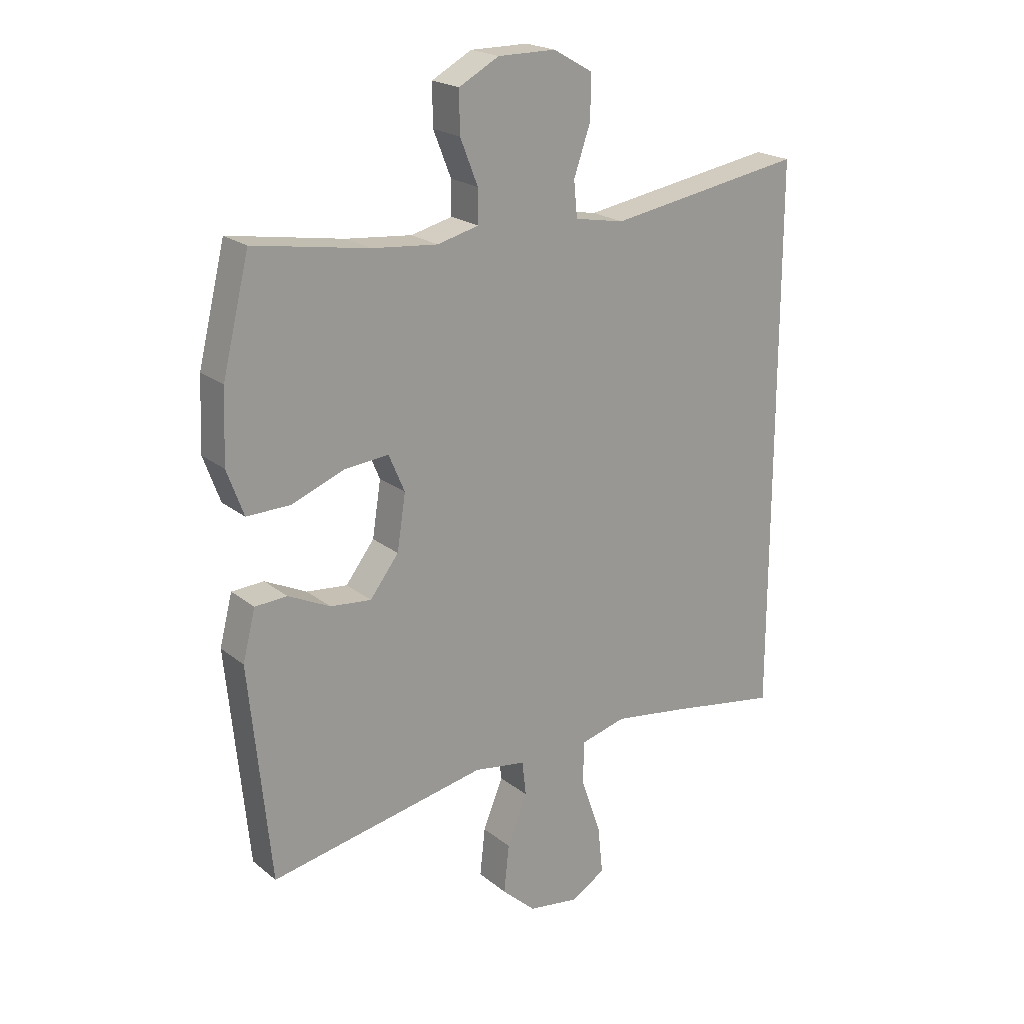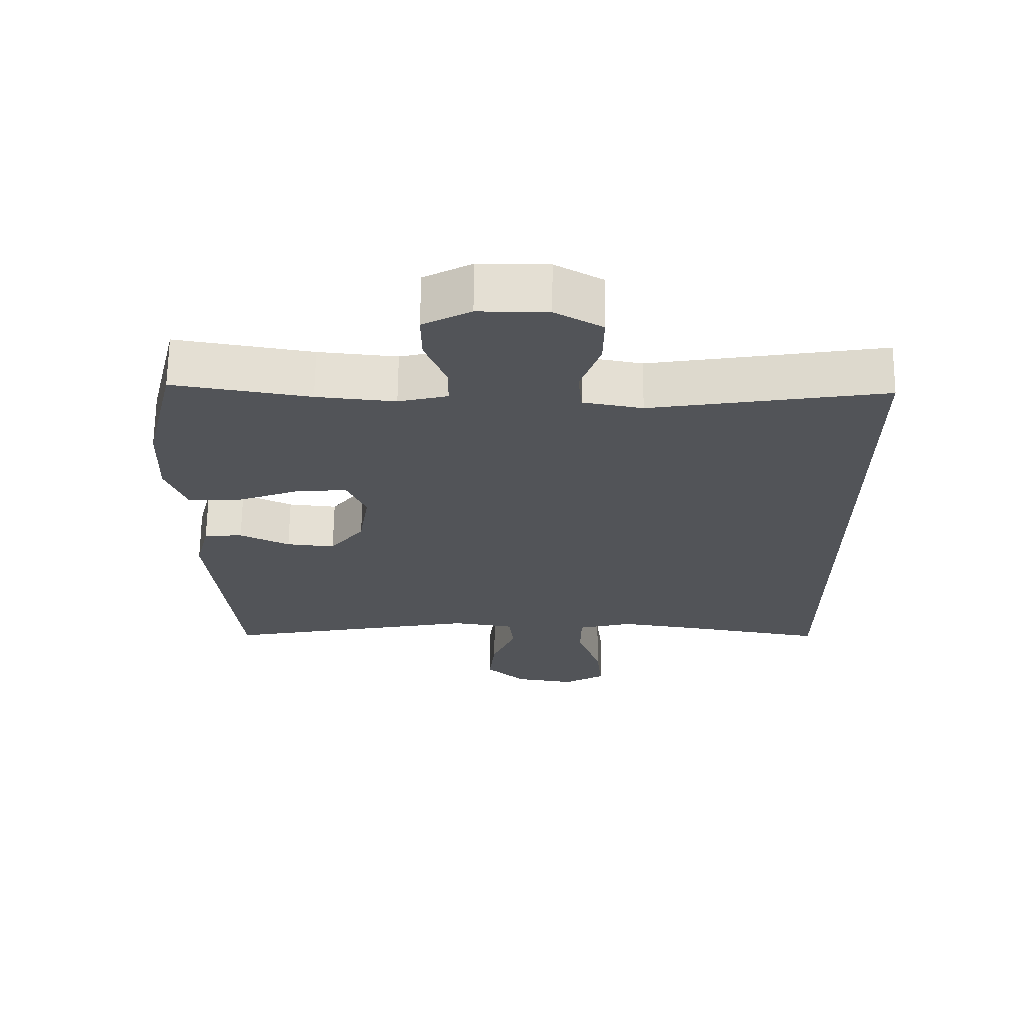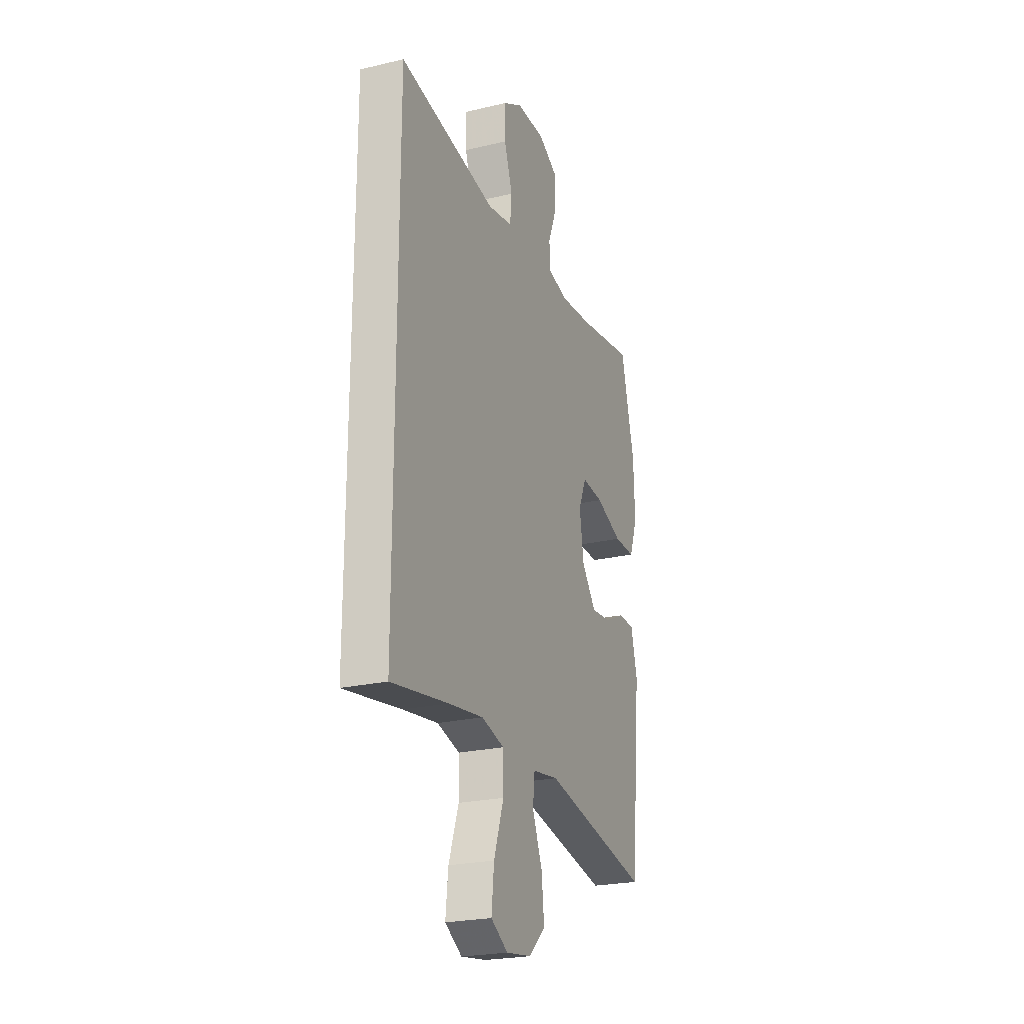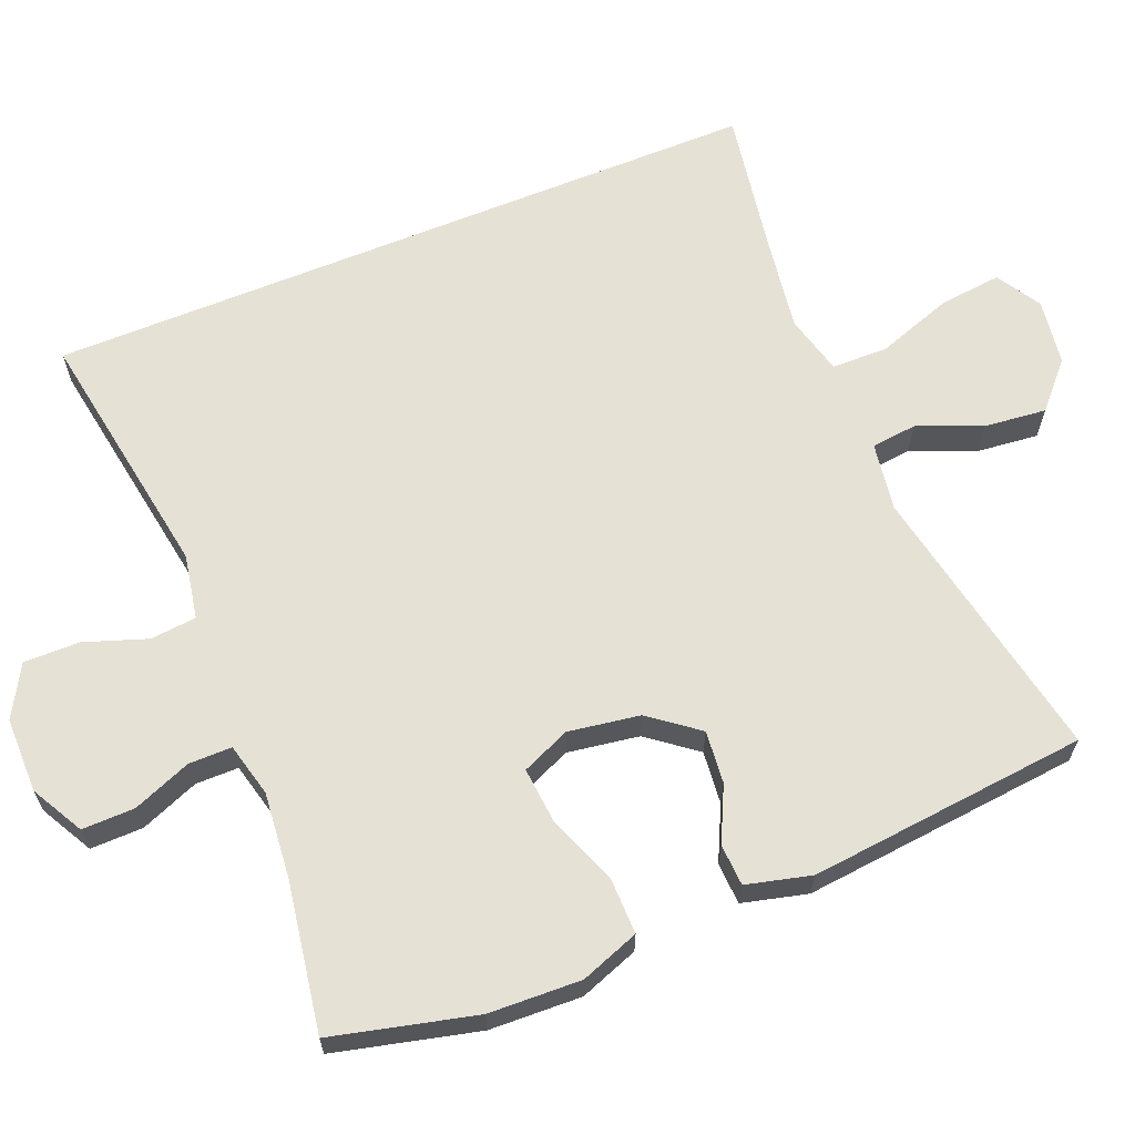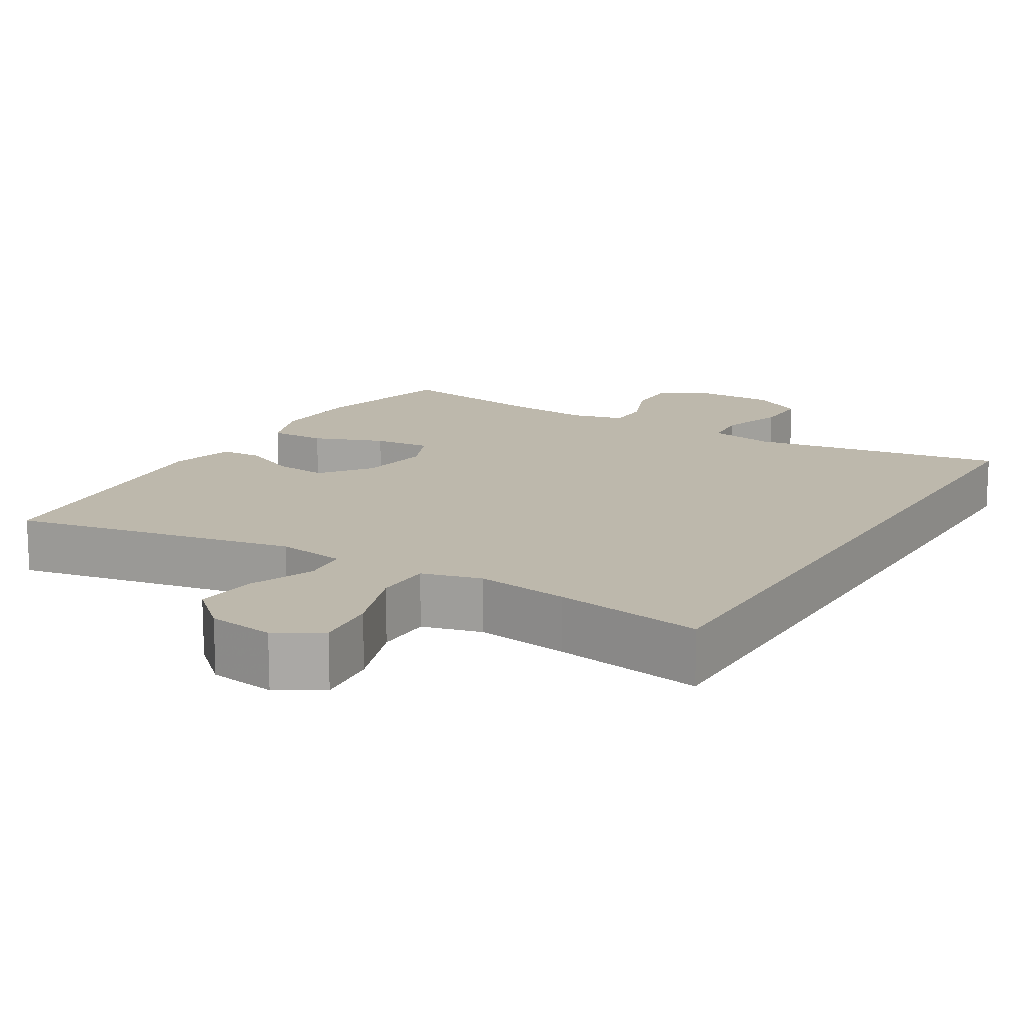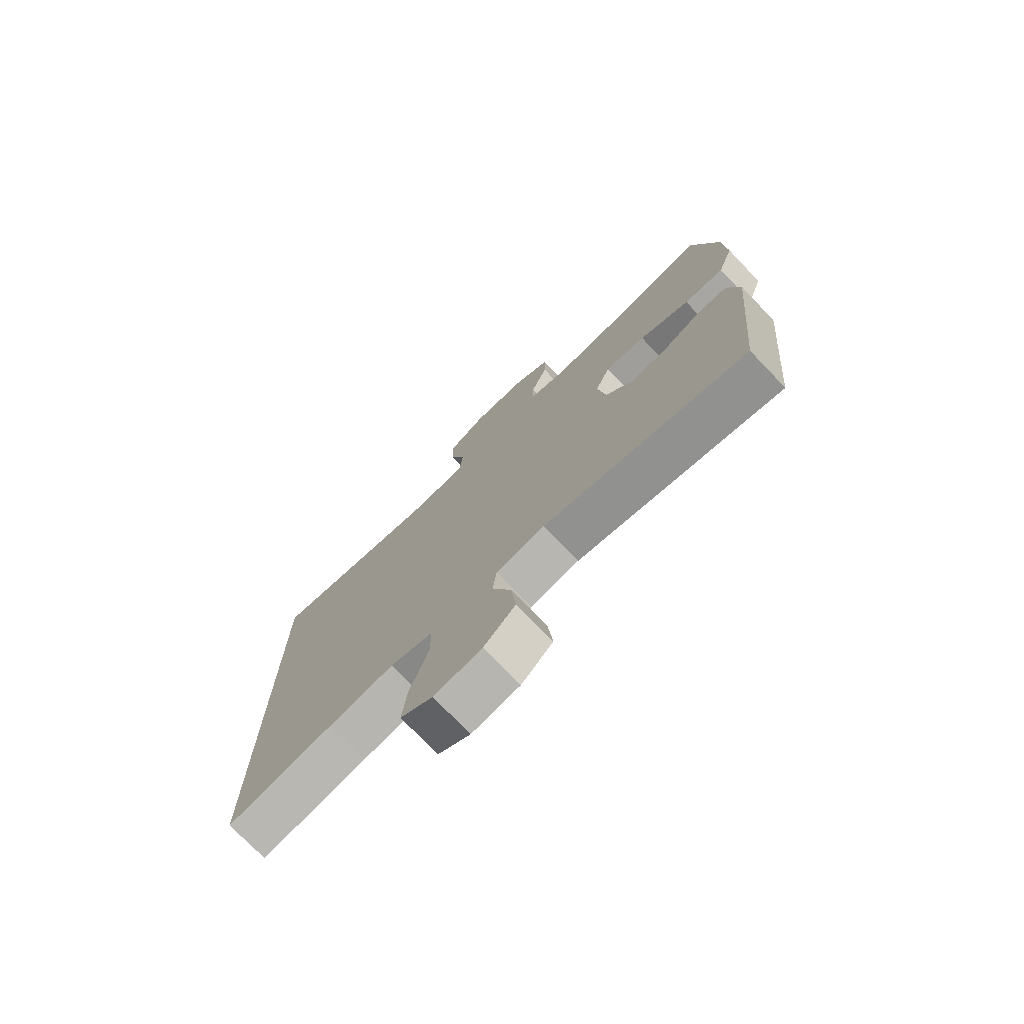
<metadata>
{"format":"obj","ext":"obj","renderer":"f3d","projection":"perspective","resolution":1024,"background":"white","views":[{"elev":20.9,"azim":144.3,"up":"+Z"},{"elev":66.7,"azim":-179.3,"up":"+Z"},{"elev":-23.8,"azim":-68.5,"up":"+Z"},{"elev":64.5,"azim":67.8,"up":"+Y"},{"elev":14.8,"azim":-149.1,"up":"+Y"},{"elev":-75.0,"azim":43.9,"up":"+Z"}]}
</metadata>
<code>
v -0.5 0.07 0.499
v -0.158 0.07 0.443
v -0.071 0.07 0.459
v -0.065 0.07 0.521
v -0.094 0.07 0.605
v -0.095 0.07 0.68
v -0.026 0.07 0.719
v 0.075 0.07 0.719
v 0.145 0.07 0.681
v 0.144 0.07 0.61
v 0.113 0.07 0.532
v 0.113 0.07 0.474
v 0.185 0.07 0.456
v 0.3 0.07 0.467
v 0.5 0.07 0.5
v 0.547 0.07 0.308
v 0.552 0.07 0.184
v 0.523 0.07 0.105
v 0.448 0.07 0.106
v 0.354 0.07 0.142
v 0.278 0.07 0.149
v 0.25 0.07 0.084
v 0.265 0.07 -0.012
v 0.315 0.07 -0.077
v 0.386 0.07 -0.07
v 0.459 0.07 -0.035
v 0.515 0.07 -0.038
v 0.537 0.07 -0.125
v 0.5 0.07 -0.5
v 0.121 0.07 -0.426
v 0.03 0.07 -0.44
v 0.023 0.07 -0.501
v 0.058 0.07 -0.587
v 0.067 0.07 -0.671
v 0.008 0.07 -0.725
v -0.081 0.07 -0.738
v -0.141 0.07 -0.702
v -0.132 0.07 -0.618
v -0.097 0.07 -0.517
v -0.098 0.07 -0.441
v -0.178 0.07 -0.42
v -0.301 0.07 -0.438
v -0.5 0.07 -0.471
v -0.5 0 0.499
v -0.158 0 0.443
v -0.071 0 0.459
v -0.065 0 0.521
v -0.094 0 0.605
v -0.095 0 0.68
v -0.026 0 0.719
v 0.075 0 0.719
v 0.145 0 0.681
v 0.144 0 0.61
v 0.113 0 0.532
v 0.113 0 0.474
v 0.185 0 0.456
v 0.3 0 0.467
v 0.5 0 0.5
v 0.547 0 0.308
v 0.552 0 0.184
v 0.523 0 0.105
v 0.448 0 0.106
v 0.354 0 0.142
v 0.278 0 0.149
v 0.25 0 0.084
v 0.265 0 -0.012
v 0.315 0 -0.077
v 0.386 0 -0.07
v 0.459 0 -0.035
v 0.515 0 -0.038
v 0.537 0 -0.125
v 0.5 0 -0.5
v 0.121 0 -0.426
v 0.03 0 -0.44
v 0.023 0 -0.501
v 0.058 0 -0.587
v 0.067 0 -0.671
v 0.008 0 -0.725
v -0.081 0 -0.738
v -0.141 0 -0.702
v -0.132 0 -0.618
v -0.097 0 -0.517
v -0.098 0 -0.441
v -0.178 0 -0.42
v -0.301 0 -0.438
v -0.5 0 -0.471
f 42 43 1 2
f 41 42 2 3
f 40 41 3
f 39 40 3 4
f 36 37 38 39
f 36 39 4
f 35 36 4
f 32 33 34 35
f 32 35 4
f 31 32 4
f 30 31 4
f 29 30 4
f 25 26 27 28
f 24 25 28 29
f 23 24 29
f 17 18 19 20
f 17 20 21
f 14 15 16 17
f 13 14 17 21
f 12 13 21 22
f 8 9 10 11
f 8 11 12
f 7 8 12
f 23 29 4 5
f 7 12 22 23
f 5 6 7 23
f 45 44 86 85
f 46 45 85 84
f 46 84 83
f 47 46 83 82
f 82 81 80 79
f 47 82 79
f 47 79 78
f 78 77 76 75
f 47 78 75
f 47 75 74
f 47 74 73
f 47 73 72
f 71 70 69 68
f 72 71 68 67
f 72 67 66
f 63 62 61 60
f 64 63 60
f 60 59 58 57
f 64 60 57 56
f 65 64 56 55
f 54 53 52 51
f 55 54 51
f 55 51 50
f 48 47 72 66
f 66 65 55 50
f 66 50 49 48
f 1 44 45 2
f 2 45 46 3
f 3 46 47 4
f 4 47 48 5
f 5 48 49 6
f 6 49 50 7
f 7 50 51 8
f 8 51 52 9
f 9 52 53 10
f 10 53 54 11
f 11 54 55 12
f 12 55 56 13
f 13 56 57 14
f 14 57 58 15
f 15 58 59 16
f 16 59 60 17
f 17 60 61 18
f 18 61 62 19
f 19 62 63 20
f 20 63 64 21
f 21 64 65 22
f 22 65 66 23
f 23 66 67 24
f 24 67 68 25
f 25 68 69 26
f 26 69 70 27
f 27 70 71 28
f 28 71 72 29
f 29 72 73 30
f 30 73 74 31
f 31 74 75 32
f 32 75 76 33
f 33 76 77 34
f 34 77 78 35
f 35 78 79 36
f 36 79 80 37
f 37 80 81 38
f 38 81 82 39
f 39 82 83 40
f 40 83 84 41
f 41 84 85 42
f 42 85 86 43
f 43 86 44 1

</code>
